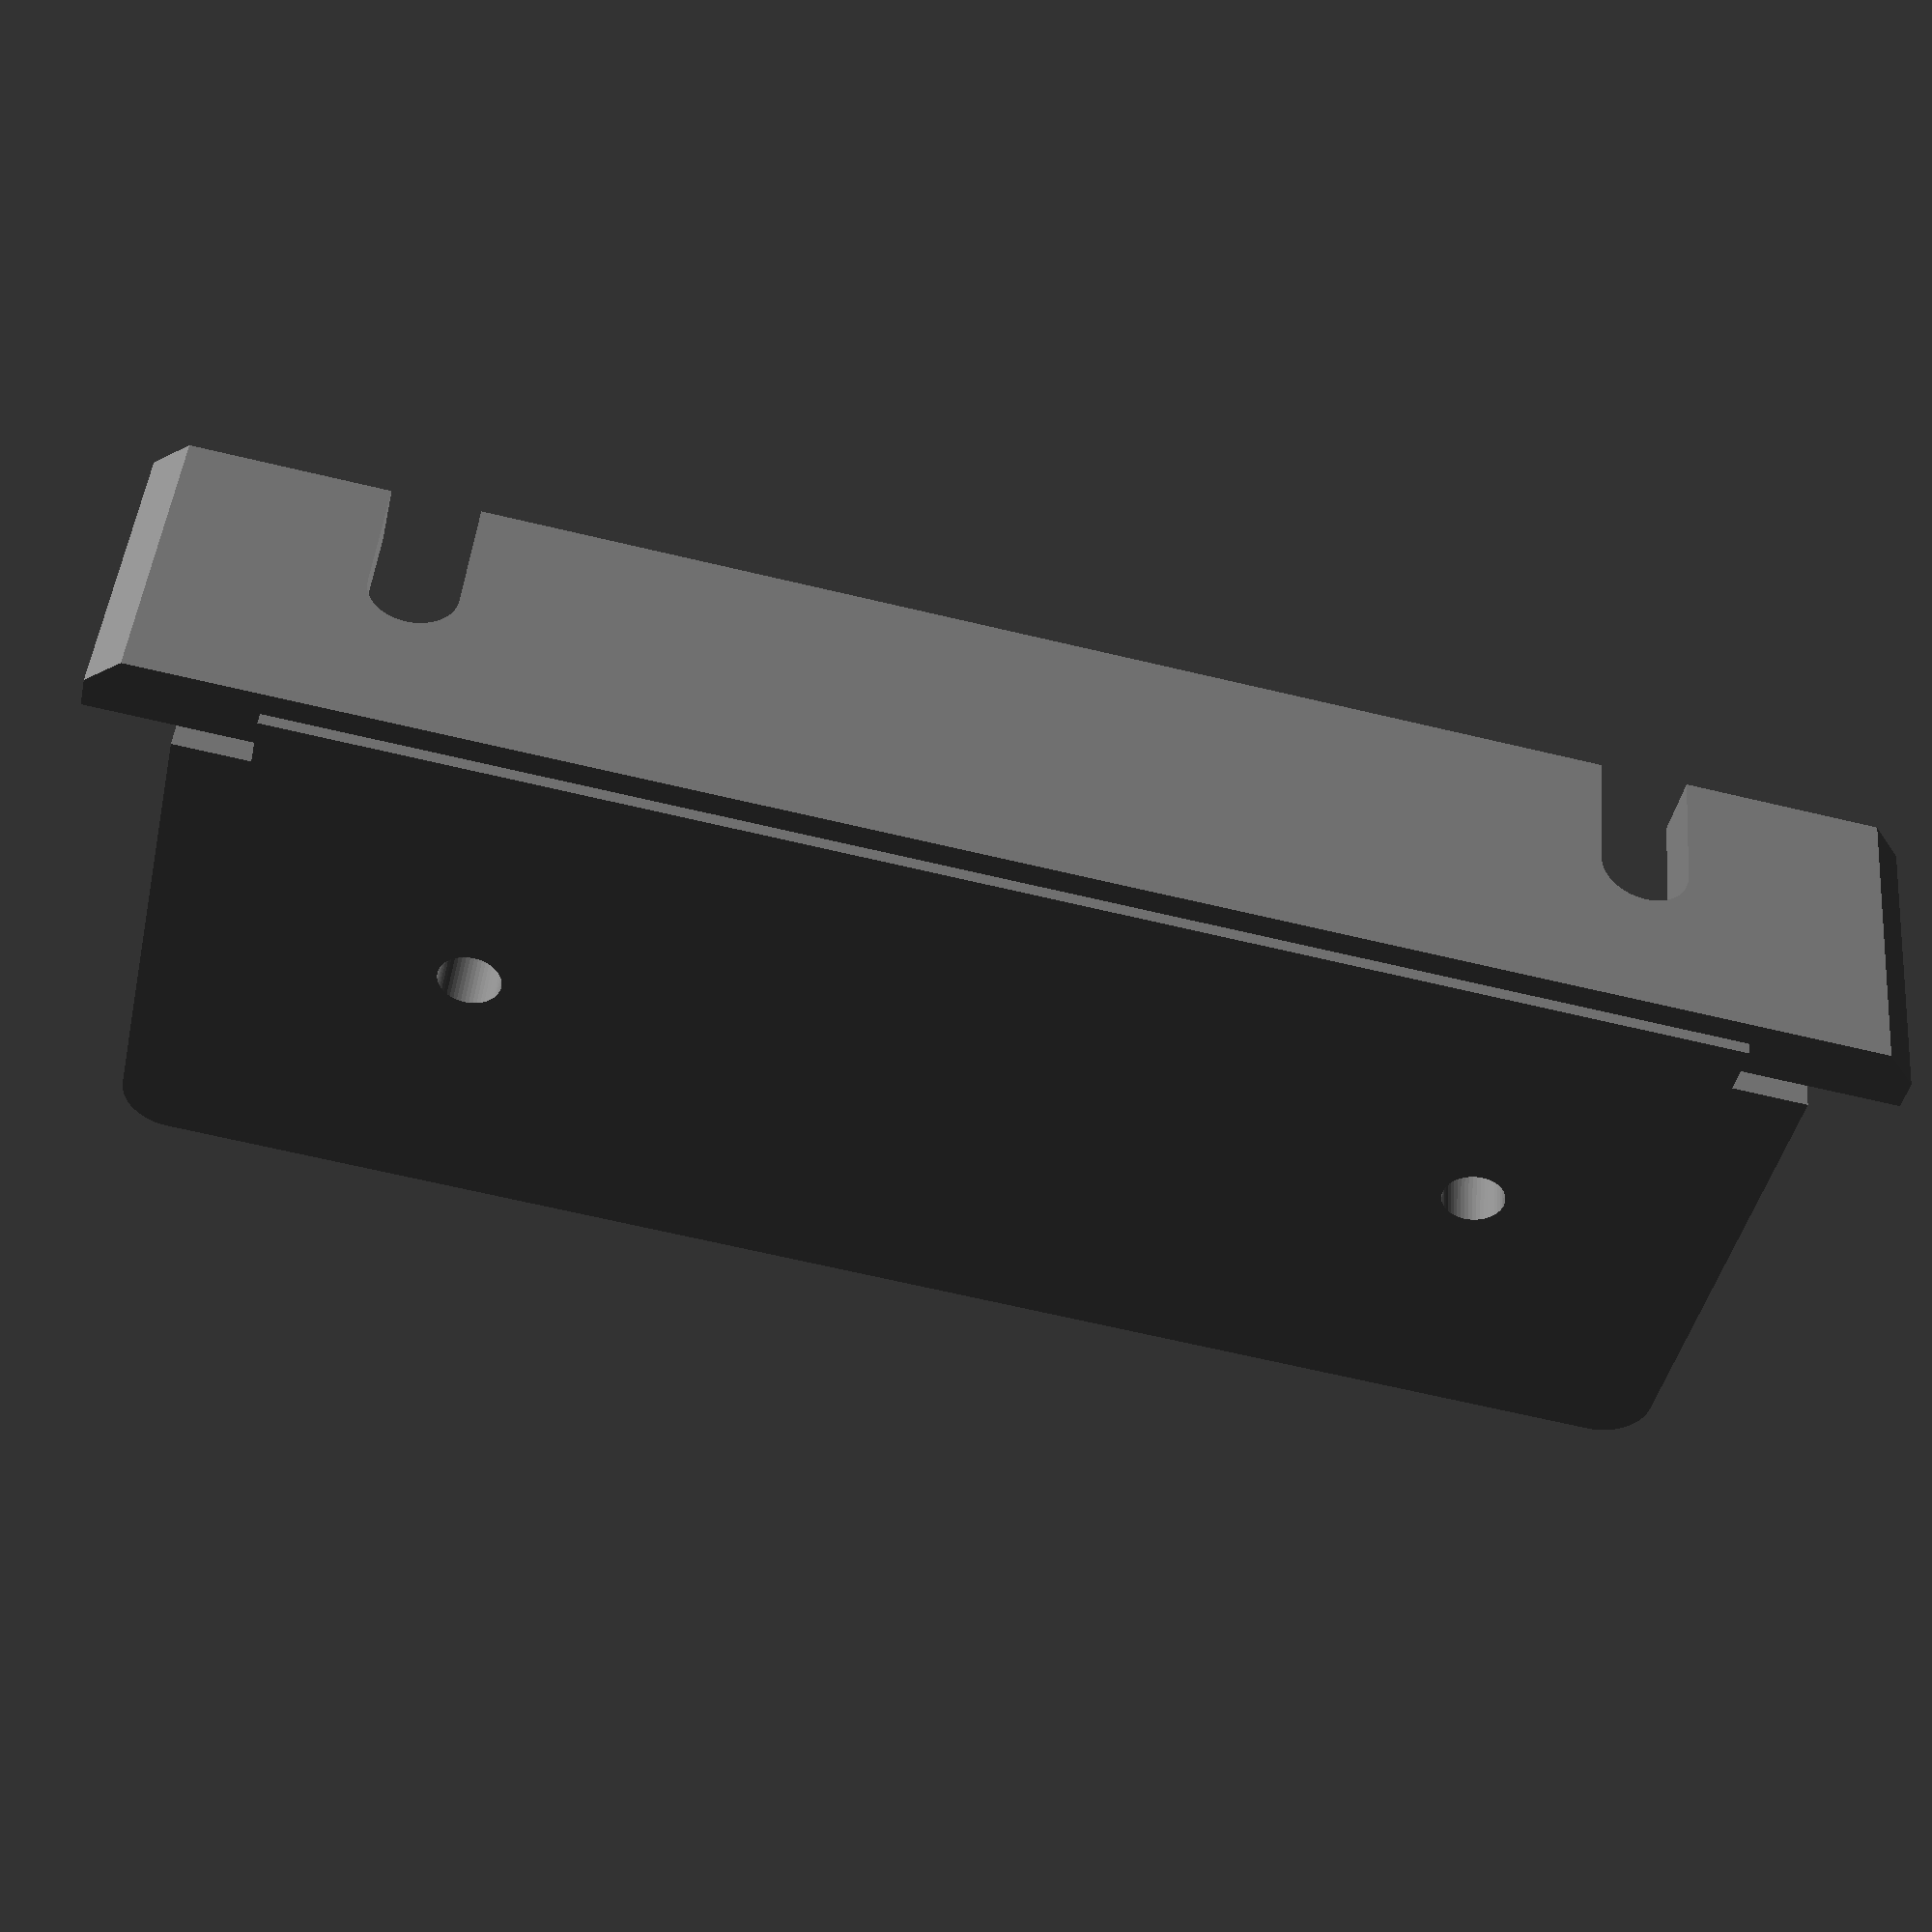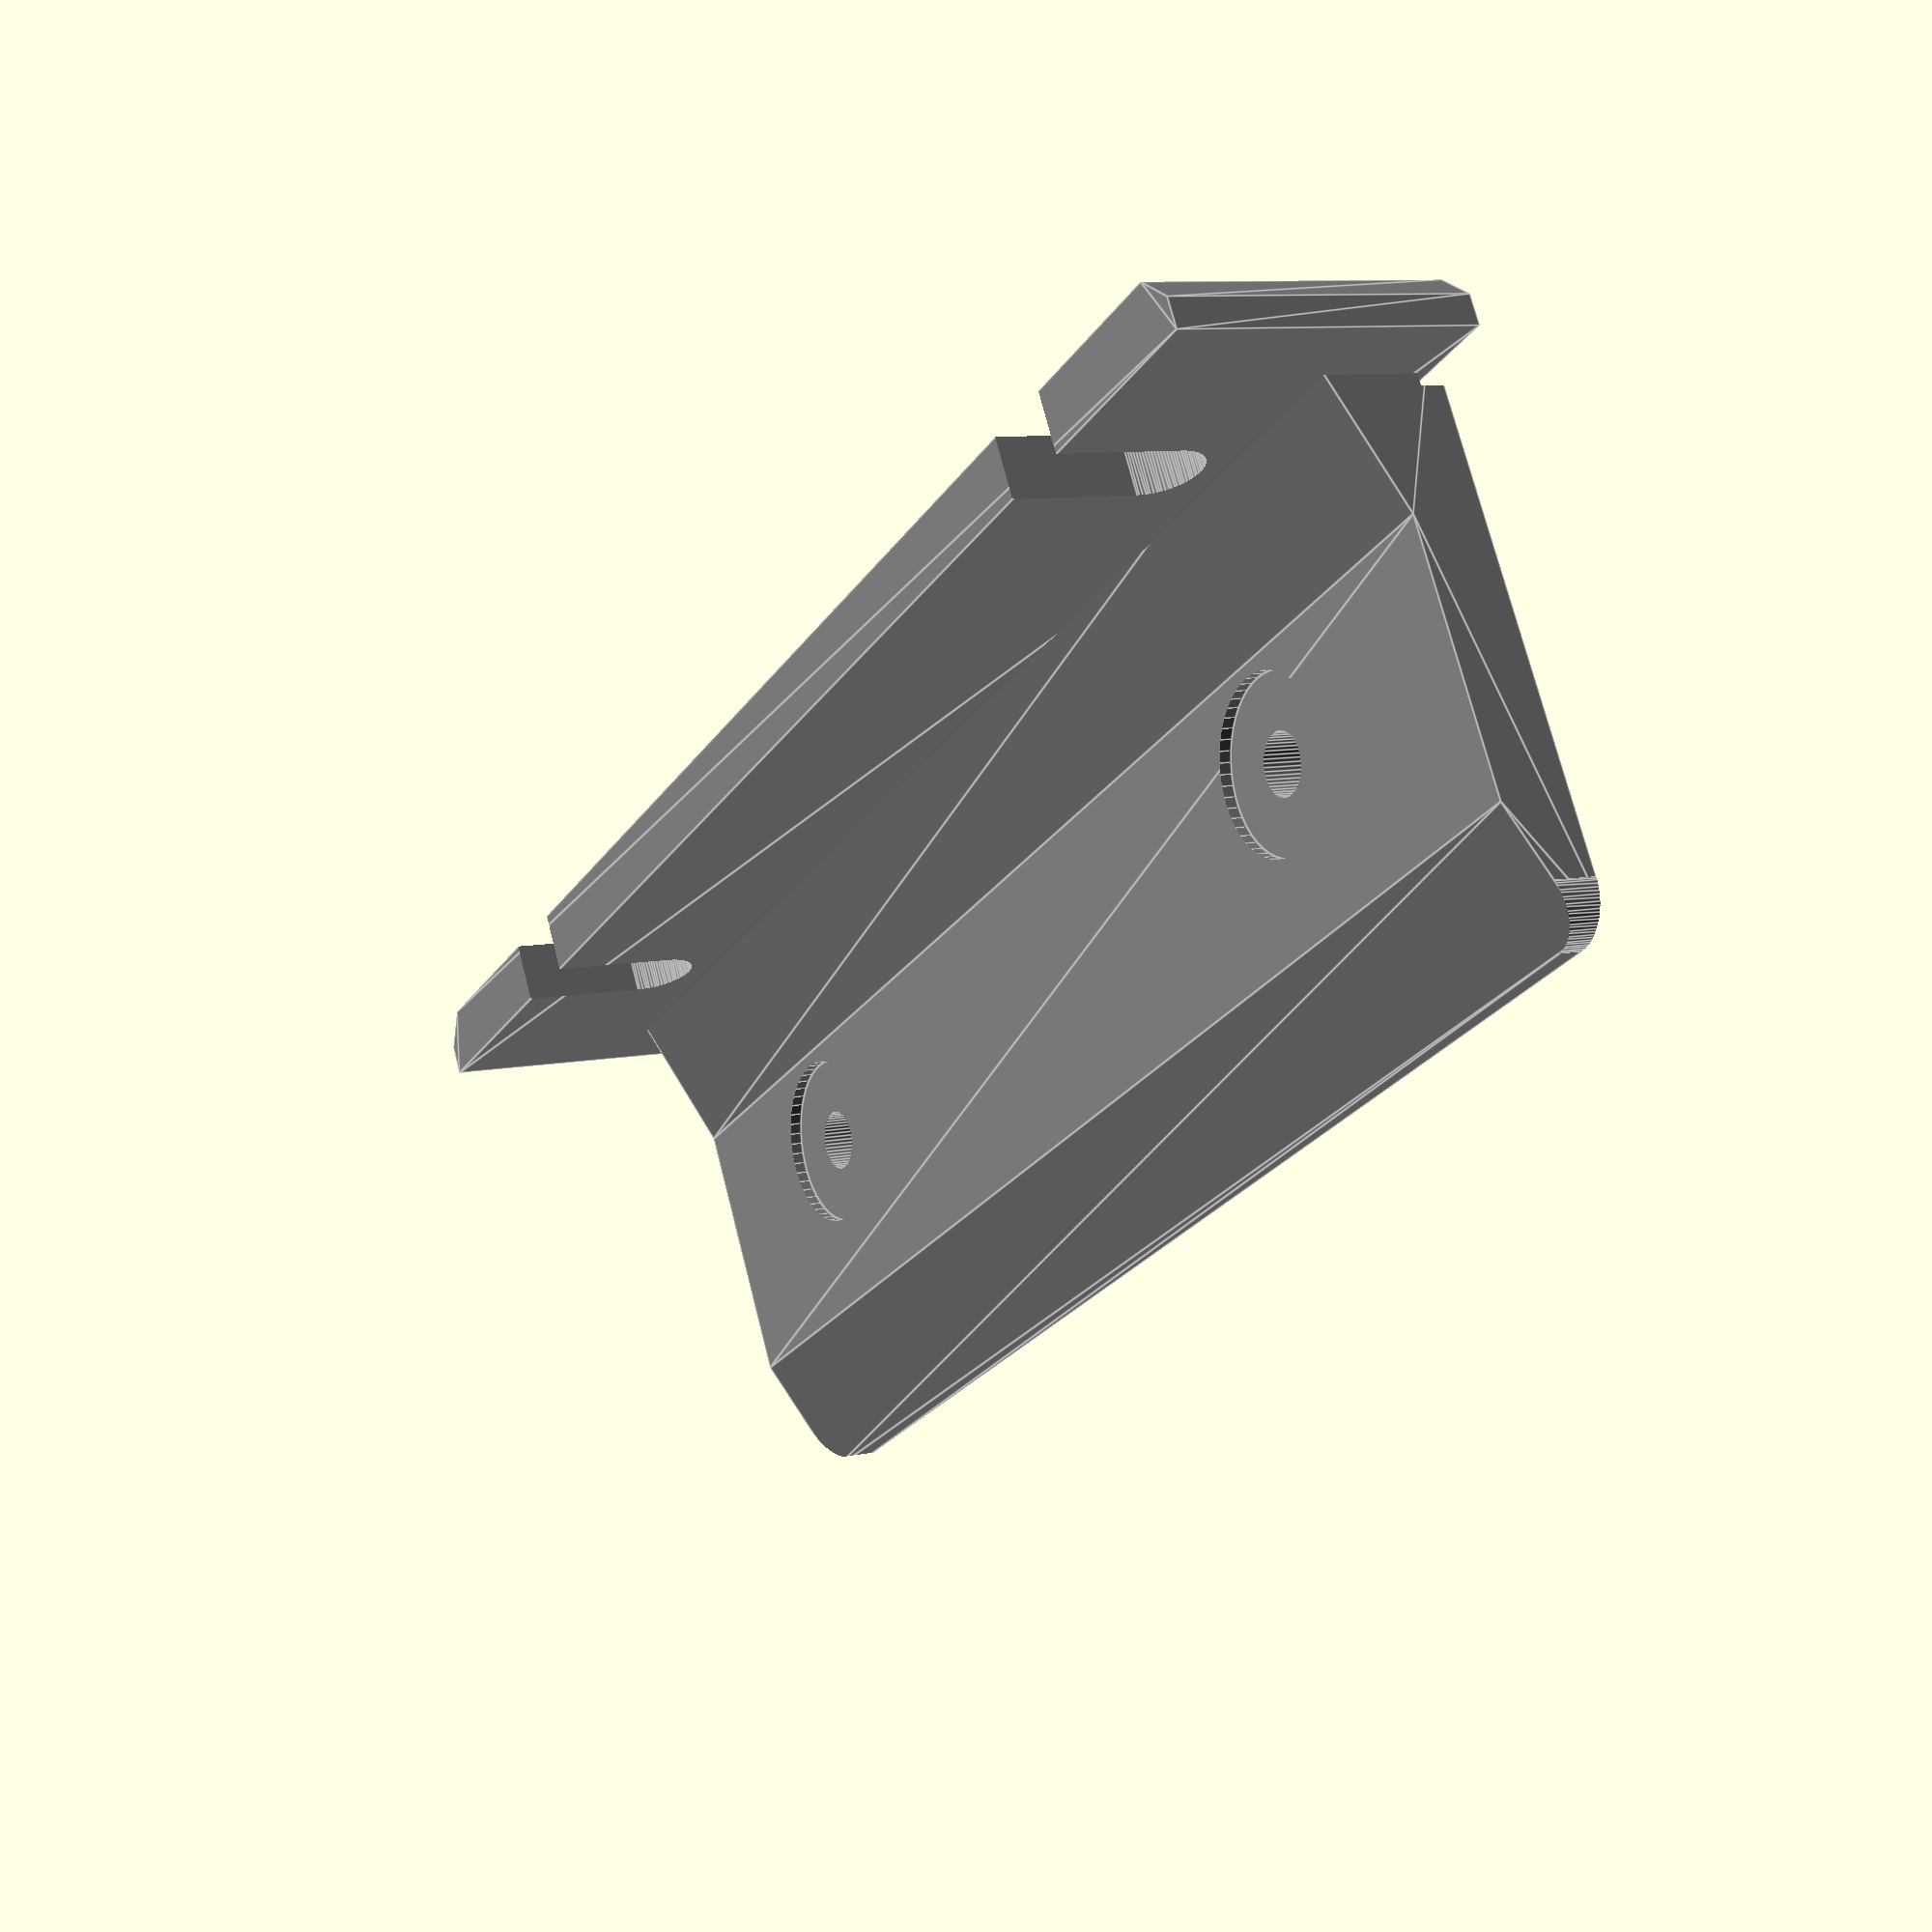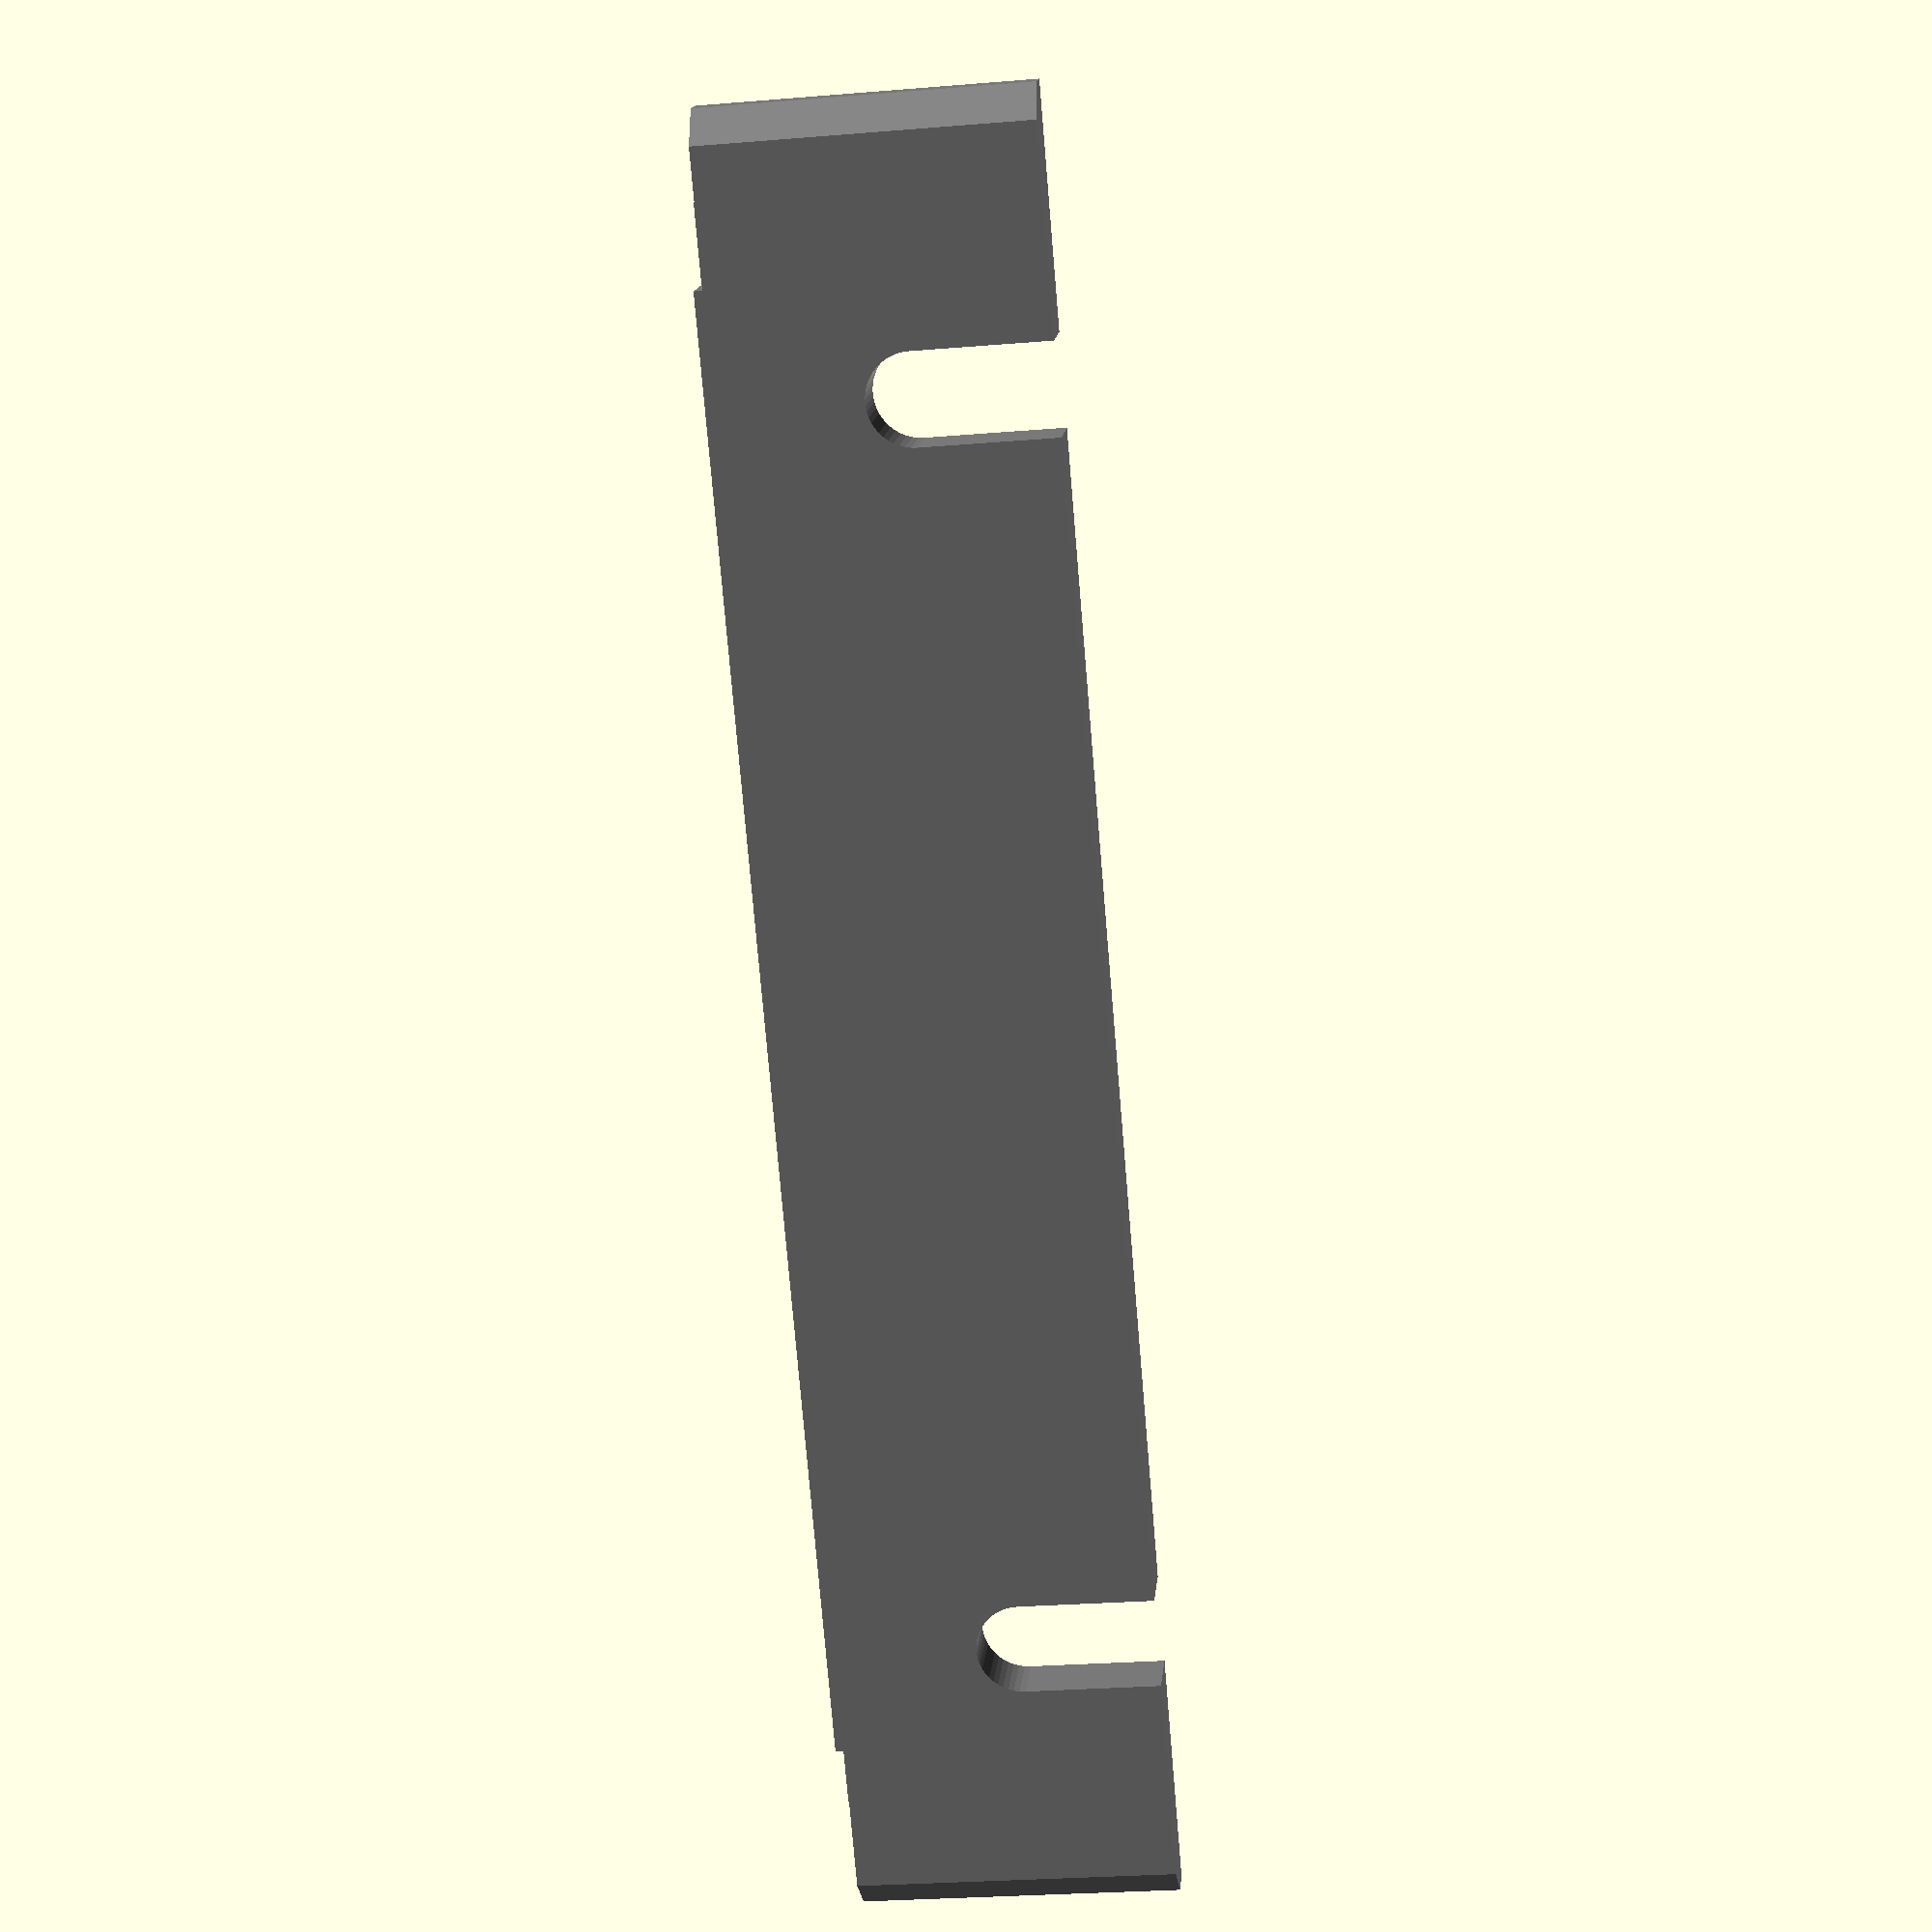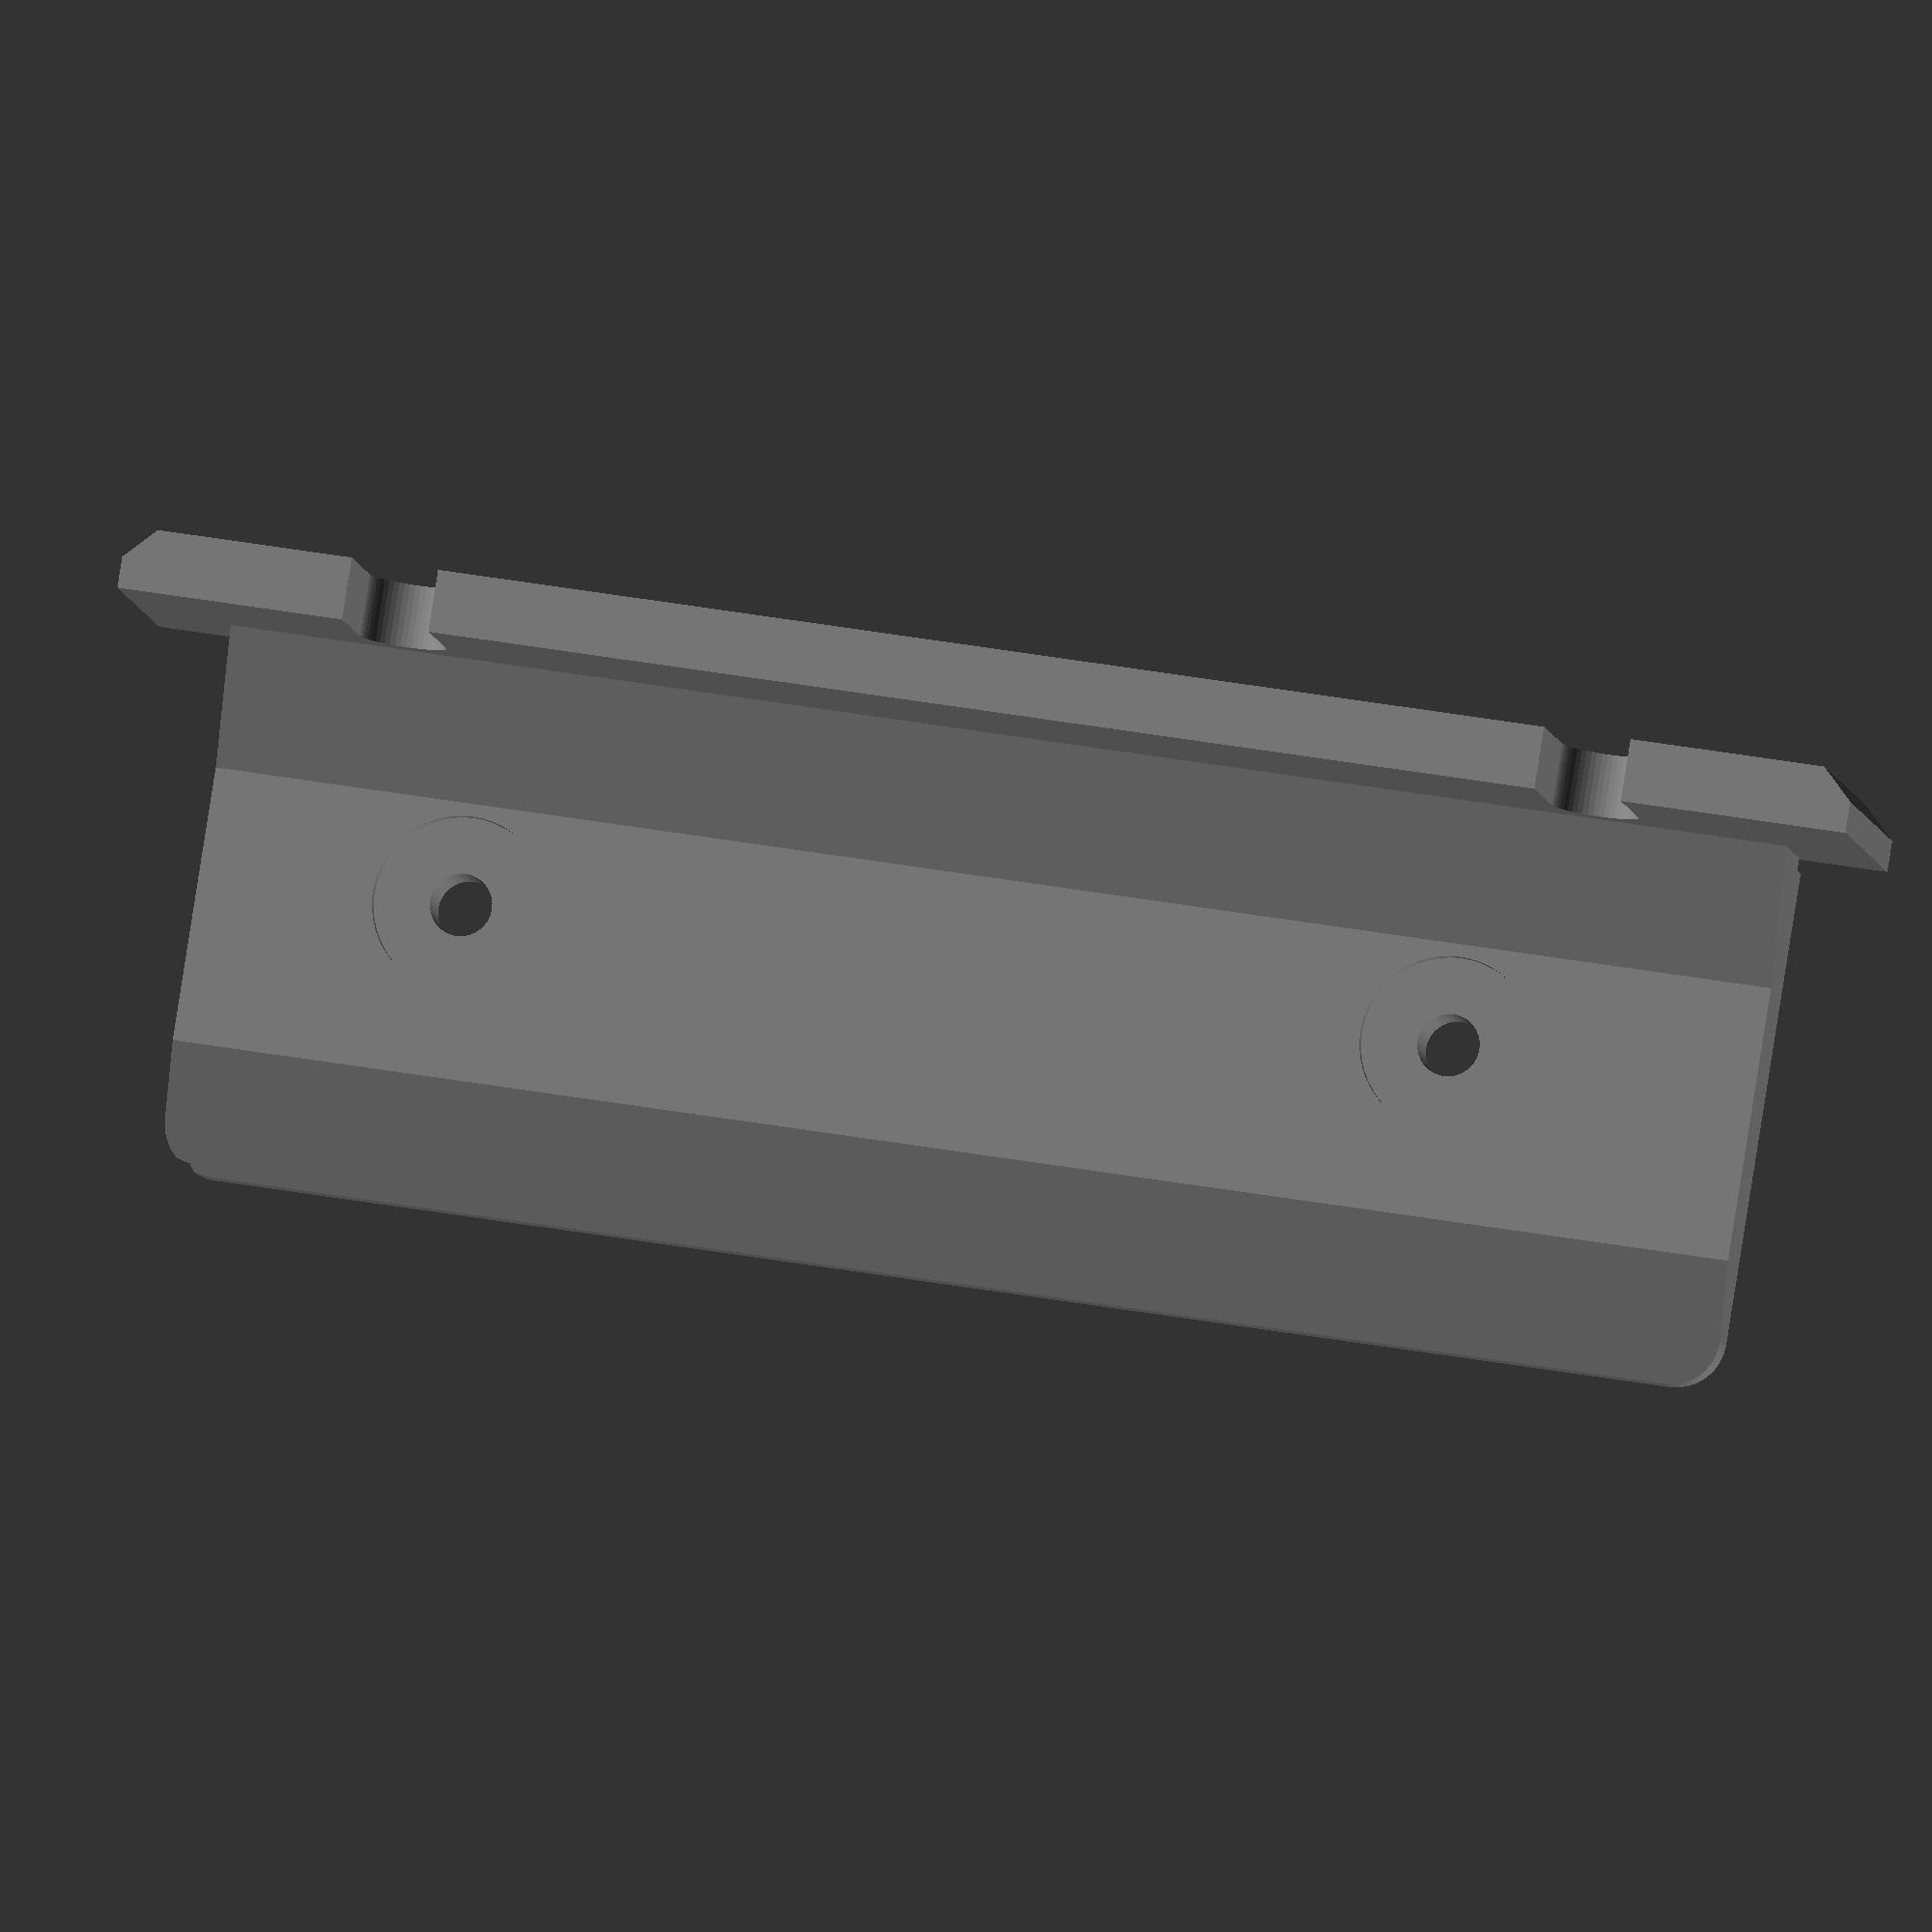
<openscad>
/*
 ____                             _     ____ __  __      ____
/ ___|   __ _  _ __   ___  _   _ (_)   / ___|\ \/ /     | ___|
\___ \  / _` || '_ \ / __|| | | || |  | |  _  \  / _____|___ \
 ___) || (_| || | | |\__ \| |_| || |  | |_| | /  \|_____|___) |
|____/  \__,_||_| |_||___/ \__,_||_|   \____|/_/\_\     |____/

Sansui GX-5 rack mounting ear model
Parameterised for use with multiple Sansui components
2021 - Simon Laszcz 

All measurements are in millimetres (mm)

DISCLAIMER
~~~~~~~~~~
- This model has been made public in good faith, but:
- It has NOT been tested with a wide variety of components. It has been shown to work for the SE-9.
- Proportions and relative dimensions were taken from the handles to hand. The intention was to create a functional
rack ear rather than an identical copy. The handle was ommited to reduce 3D printing cost.
- No responsibility will be accepted for printed ears that do not fit the intended component.
- No responsibility will be accepted for printed ears that break or fail to support the intended component.
- You should ensure that parameter measurements are accurate.
- Some parameters may be tweaked to reduce printing cost but the resulting strengh of the printed part must be considered.
- You should print cheap prototypes before committing to a more expensive final print.
- The final print should be made using a material strong enough to support the intended component,
e.g. Carbon-fibre Nylon (CF Nylon) or similar.

NOMENCLATURE
~~~~~~~~~~~~
- Ear: A rack mount handle without a handle, i.e. only those parts required to attach a component to a rack.
- Component: e.g. SE-9, AX-7
- Faceplate: Switch and dial mounting plate attached to the front of the case.
- Ear case fixing: That part of the rack ear attached to the component case.
- Ear rack fixing: That part of the rack ear attached to the GX-5 rack.
*/

///////////////
//  PARAMETERS
///////////////

//  Height of the component's faceplate. Defines the size of the ear
case_faceplate_height = 140;
//  The amount the component faceplate overhangs the case on one side
case_faceplate_overhang_x = 1;
//  The amount the component faceplate overhangs the top of the case. If it's nearly flush set this to 1
case_faceplate_overhang_top = 1;
//  The amount the component faceplate overhangs the bottom of the case
case_faceplate_overhang_bottom = 3;
//  The faceplate on the SE-9 is rolled over the top of the case. When looking side-on, this is the width
//  Use the furl dimensions, along with case_faceplate_overhang_x to dictate the size of the notches printed on the ear case fixing
case_furl_width = 10;
//  The faceplate on the SE-9 is rolled over the top of the case. When looking side-on, this is the height
case_furl_height = 5;
//  Thickness of the component faceplate when looking front-on
case_faceplate_thickness = 2;
//  X distance of the screw hole centre from the front of the case (not including faceplate)
case_screw_x = 22;
//  Y distance of the screw hole centre from the top of the case
case_top_screw_y = 30;
//  Y distance of the screw hole centre from the top of the case
case_bottom_screw_y = 110;
//  Distance between top of case and top of case fixing. Tweak to reduce printing costs but beware that too big a margin will reduce strength
case_side_margin_y = 5;

//////////////////////////////////////
//  COMPUTED/CONSTANTS
//  Probably no need to change these
//////////////////////////////////////

//  CONSTANT. Diameter of screw hole
screw_hole_diameter = 5;
//  CONSTANT. Countersink dimension
screw_hole_countersink_diameter = 14;
//  CONSTANT. Countersink dimension
screw_hole_countersink_depth = 1;
//  CONSTANT. Computed height of the case
case_height = case_faceplate_height - case_faceplate_overhang_top - case_faceplate_overhang_bottom;
//  CONSTANT. Height of the ear part that fixes to the case
ear_case_fixing_height = case_height - (case_side_margin_y * 2);
//  CONSTANT. Width of the ear part that fixes to the case
ear_case_fixing_width = 46;
//  CONSTANT. Depth of the ear part through which the ear is screwed to the case
ear_case_fixing_screw_plate_depth = 6;
//  CONSTANT. Width (front-on) of the ear rack fixing
ear_rack_fixing_width = 25;
//  CONSTANT. Thickness of the ear rack fixing
ear_rack_fixing_thickness = 5;
//  CONSTANT. Radius of corners nearest rear of the case
ear_case_fixing_corner_radius = 4;
//  CONSTANT. Slot dimension
ear_rack_fixing_slot_width = 7;
//  CONSTANT. Slot dimension
ear_rack_fixing_slot_length = 15;
//  CONSTANT. Distance from top/bottom of the rack fixing to the edge of the fixing slot, expressed as a %age of the rack fixing's height
ear_rack_fixing_slot_pc_from_edge = 0.13;
//  CONSTANT. Overall resolution
$fn = 50;

/////////////////////////
//  VALIDATION
//  n.b. Not exhaustive
/////////////////////////

assert(case_side_margin_y >= 0 && case_side_margin_y <= 10, "case_side_margin_y outside range 1..10");
assert(case_top_screw_y - (screw_hole_countersink_diameter / 2) > case_side_margin_y, "Top screw would be within case_side_margin_y");

////////////
//  MODEL
////////////

color("grey") {
    difference() {
        ear_rack_fixing();
        ear_rack_fixing_slot_masks();
    }
    difference() {
        ear_case_fixing();
        ear_case_fixing_faceplate_notches();
        ear_case_fixing_screw_masks();
    }
}

module ear_rack_fixing() { 
    chamfer = ear_rack_fixing_thickness / 2;
    dx = ear_rack_fixing_thickness - case_faceplate_thickness;
    dy = ear_rack_fixing_width + case_faceplate_overhang_x;
    dz = (case_faceplate_height - ear_case_fixing_height) / 2;
    
    translate([dx, dy, -dz]) {
        rotate([90, 270, 0])
        linear_extrude(ear_rack_fixing_width)
        //  Profile of the longest side. Length depends on faceplate height. Other dimensions are fixed
        polygon([
            [0, 0],
            [case_faceplate_height, 0],
            [case_faceplate_height, chamfer],
            [case_faceplate_height - chamfer, ear_rack_fixing_thickness],
            [chamfer, ear_rack_fixing_thickness],
            [0, chamfer]]);
    }
}

module ear_rack_fixing_slot_masks() {
    //  Slot radius
    rad = ear_rack_fixing_slot_width / 2;
    //  The rack fixing is offset on the z-axis by -dz
    dz = (case_faceplate_height - ear_case_fixing_height) / 2;
    //  Distance to centre of slot from top/bottom edge
    d = (case_faceplate_height * ear_rack_fixing_slot_pc_from_edge) + rad;   
    //  Top slot distance
    dz_top =  -dz + case_faceplate_height - d;
    //  Bottom slot
    dz_bottom = -dz + d;
    //  Gap between slot and edge of rack fixing
    dy = ear_rack_fixing_width - ear_rack_fixing_slot_length;
    mask_dy = case_faceplate_thickness + dy + (ear_rack_fixing_slot_length * 2) + rad;

    translate([-(ear_rack_fixing_thickness * 2), mask_dy, dz_top])
    rotate([0, 90, -90])
    //  Slot mask
    hull() {    
        //  Make the shape arbitrarily big enough to create the slot without rounding errors
        translate([0, 0, ear_rack_fixing_slot_length * 2]) rotate([-90, 0, 0]) cylinder(ear_rack_fixing_thickness * 4, rad, rad);
        rotate([-90, 0, 0]) cylinder(ear_rack_fixing_thickness * 4, rad, rad);
    }
    
    translate([-(ear_rack_fixing_thickness * 2), mask_dy, dz_bottom])
    rotate([0, 90, -90])
    //  Slot mask
    hull() {    
        //  Make the shape arbitrarily big enough to create the slot without rounding errors
        translate([0, 0, ear_rack_fixing_slot_length * 2]) rotate([-90, 0, 0]) cylinder(ear_rack_fixing_thickness * 4, rad, rad);
        rotate([-90, 0, 0]) cylinder(ear_rack_fixing_thickness * 4, rad, rad);
    }
}

module ear_case_fixing() {      
    difference() {
        linear_extrude(ear_case_fixing_height) {
        //  Side-profile. Fixed size independent of case height
        polygon([
            [0, 0],
            [ear_case_fixing_width, 0],
            [ear_case_fixing_width, 2],
            [ear_case_fixing_width - 10, ear_case_fixing_screw_plate_depth],
            [14, ear_case_fixing_screw_plate_depth],
            [0, 11]]);
        }

        //  Top-right rounded corner mask
        //  Add 10 to y to ensure proper clipping
        translate([ear_case_fixing_width - ear_case_fixing_corner_radius, -10, ear_case_fixing_corner_radius])
        rotate([-90, 0, 0])
        linear_extrude(20) 
        difference() {
            //  Square with a quarter circle removed
            square(size = [ear_case_fixing_corner_radius * 2, ear_case_fixing_corner_radius * 2]);
            circle(ear_case_fixing_corner_radius);
        }    
    
        //  Bottom-right rounded corner mask
        translate([ear_case_fixing_width - ear_case_fixing_corner_radius, 10, ear_case_fixing_height - ear_case_fixing_corner_radius])
        rotate([90, 0, 0])
        linear_extrude(20) 
        difference() {
            //  Square with a quarter circle removed
            square(size = [ear_case_fixing_corner_radius * 2, ear_case_fixing_corner_radius * 2]);
            circle(ear_case_fixing_corner_radius);
        }     
    }
}

module ear_case_fixing_faceplate_notches() {
    sz_z = max(case_faceplate_overhang_top, case_faceplate_overhang_bottom) * 2;

    translate([-1, -1, -1])
    cube([ear_rack_fixing_thickness, case_faceplate_thickness + 1, sz_z + 1]);

    translate([-1, -1, ear_case_fixing_height - sz_z])
    cube([ear_rack_fixing_thickness, case_faceplate_thickness + 1, sz_z + 1]);
}

module ear_case_fixing_screw_masks() {
    screw_hole_radius = screw_hole_diameter / 2;
    screw_hole_countersink_radius = screw_hole_countersink_diameter / 2;

    //  Add 10 to y to ensure proper clipping.
    translate([case_screw_x, ear_case_fixing_screw_plate_depth + 10, case_top_screw_y - case_side_margin_y])
    rotate([90, 0, 0])
    union() {
        cylinder(screw_hole_countersink_depth + 10, screw_hole_countersink_radius, screw_hole_countersink_radius);
        cylinder(20, screw_hole_radius, screw_hole_radius);
    }
    
    translate([case_screw_x, ear_case_fixing_screw_plate_depth + 10, case_bottom_screw_y - case_side_margin_y])
    rotate([90, 0, 0])
    union() {
        cylinder(screw_hole_countersink_depth + 10, screw_hole_countersink_radius, screw_hole_countersink_radius);
        cylinder(20, screw_hole_radius, screw_hole_radius);
    }
}
</openscad>
<views>
elev=246.2 azim=157.9 roll=283.5 proj=p view=solid
elev=24.6 azim=105.8 roll=154.5 proj=p view=edges
elev=255.9 azim=84.6 roll=355.2 proj=p view=wireframe
elev=317.2 azim=40.6 roll=101.8 proj=o view=solid
</views>
